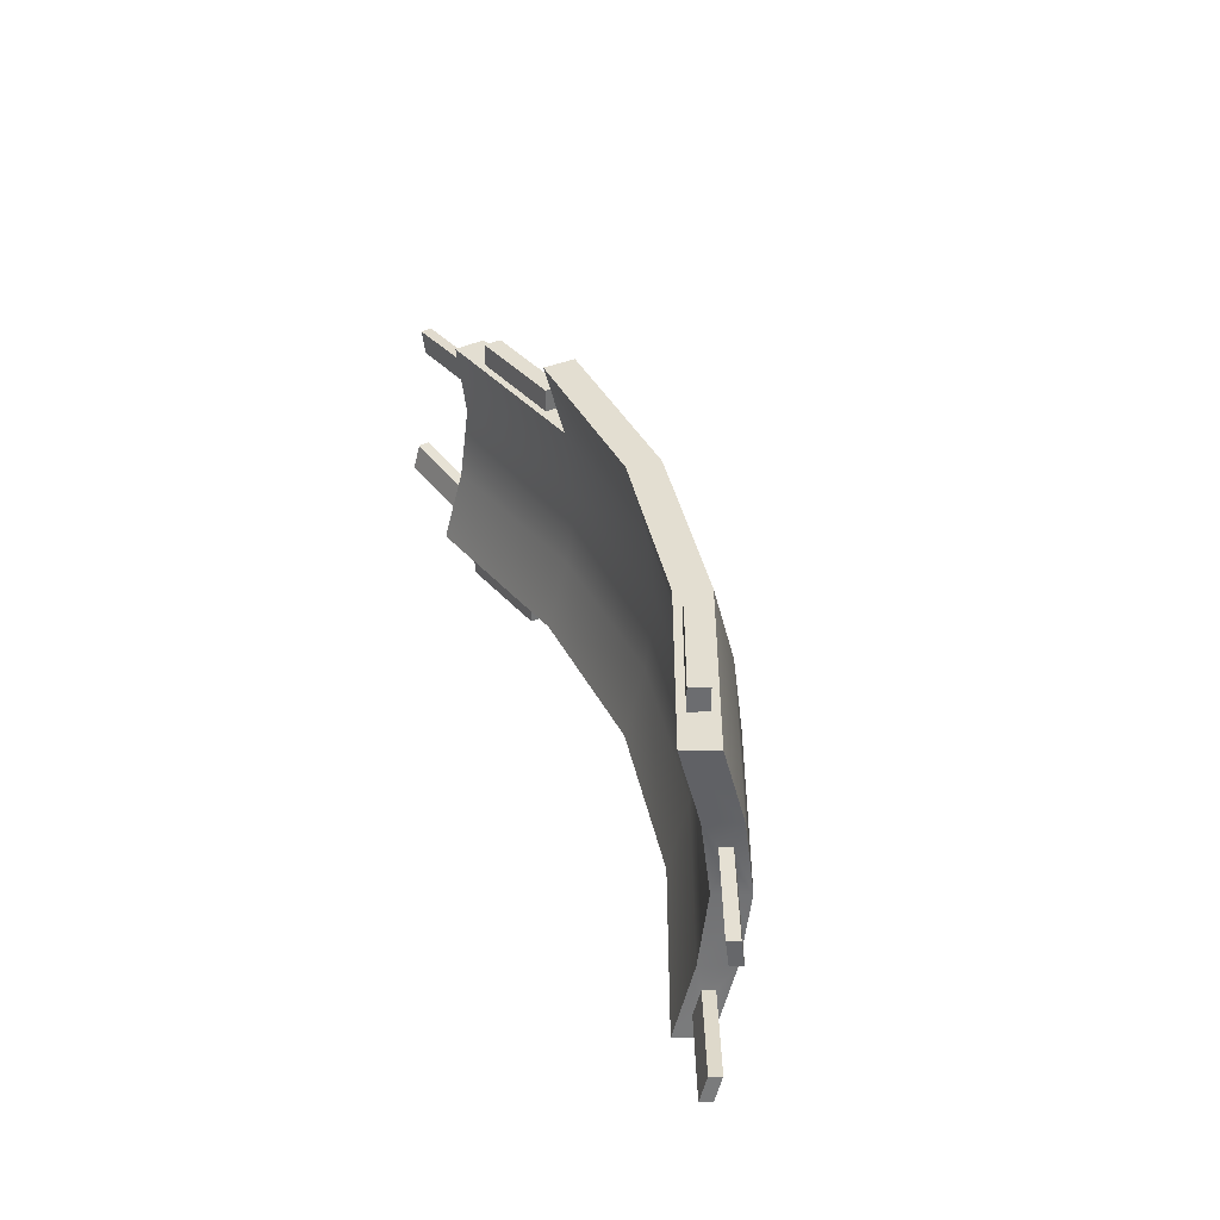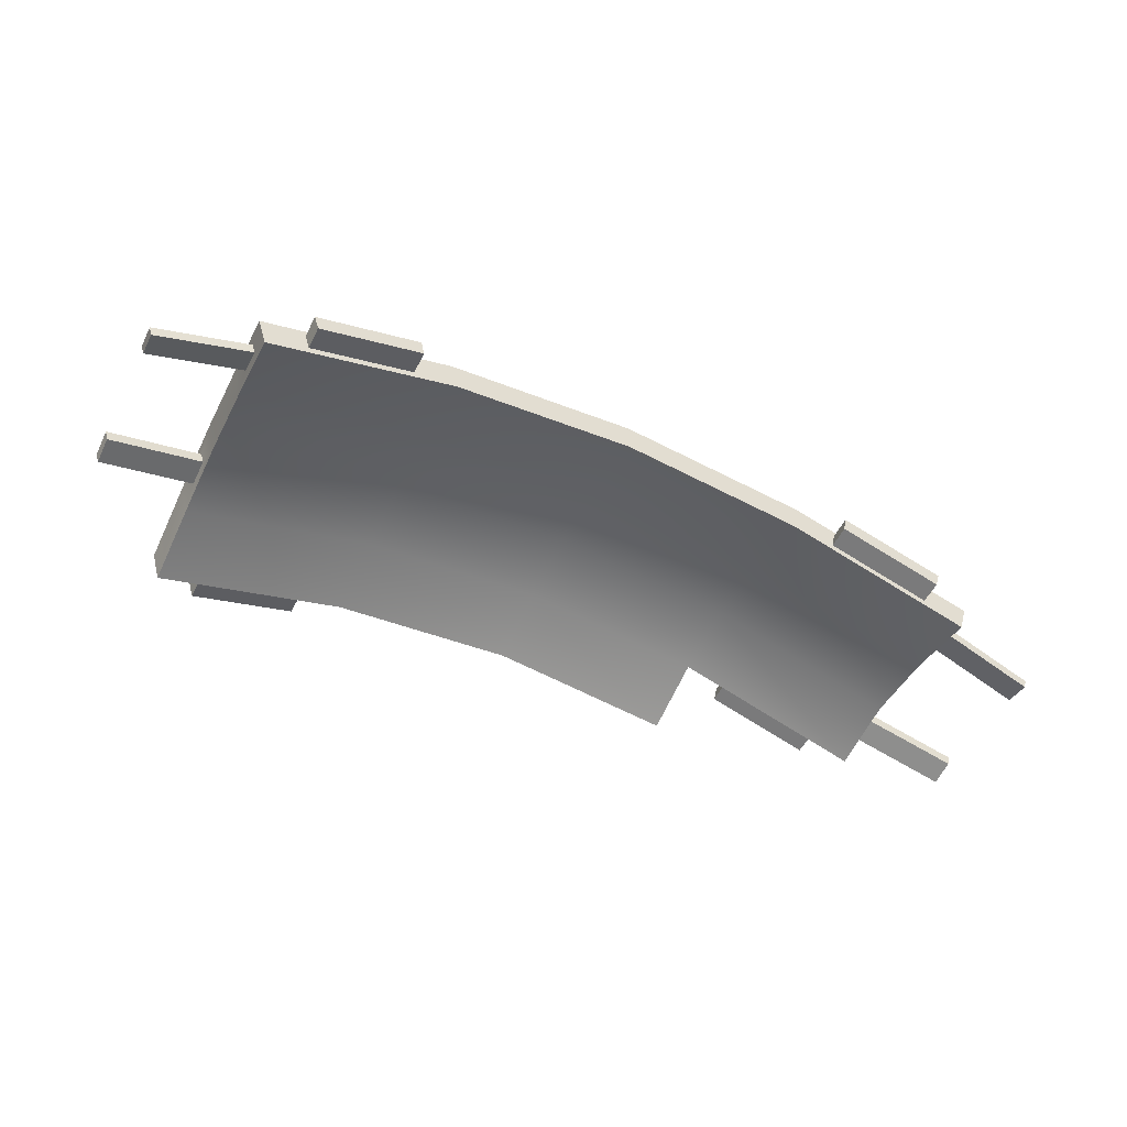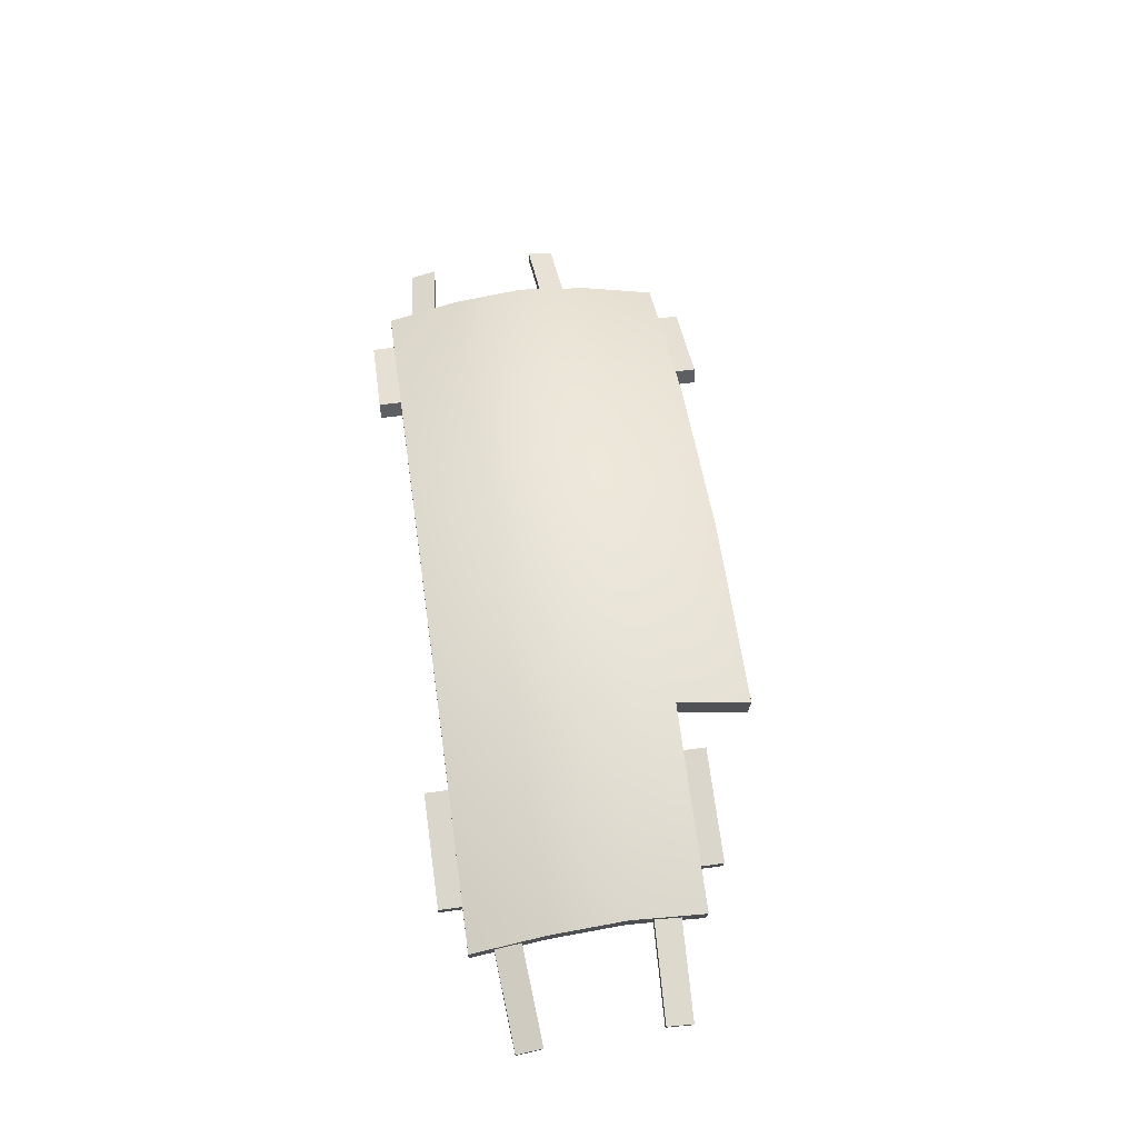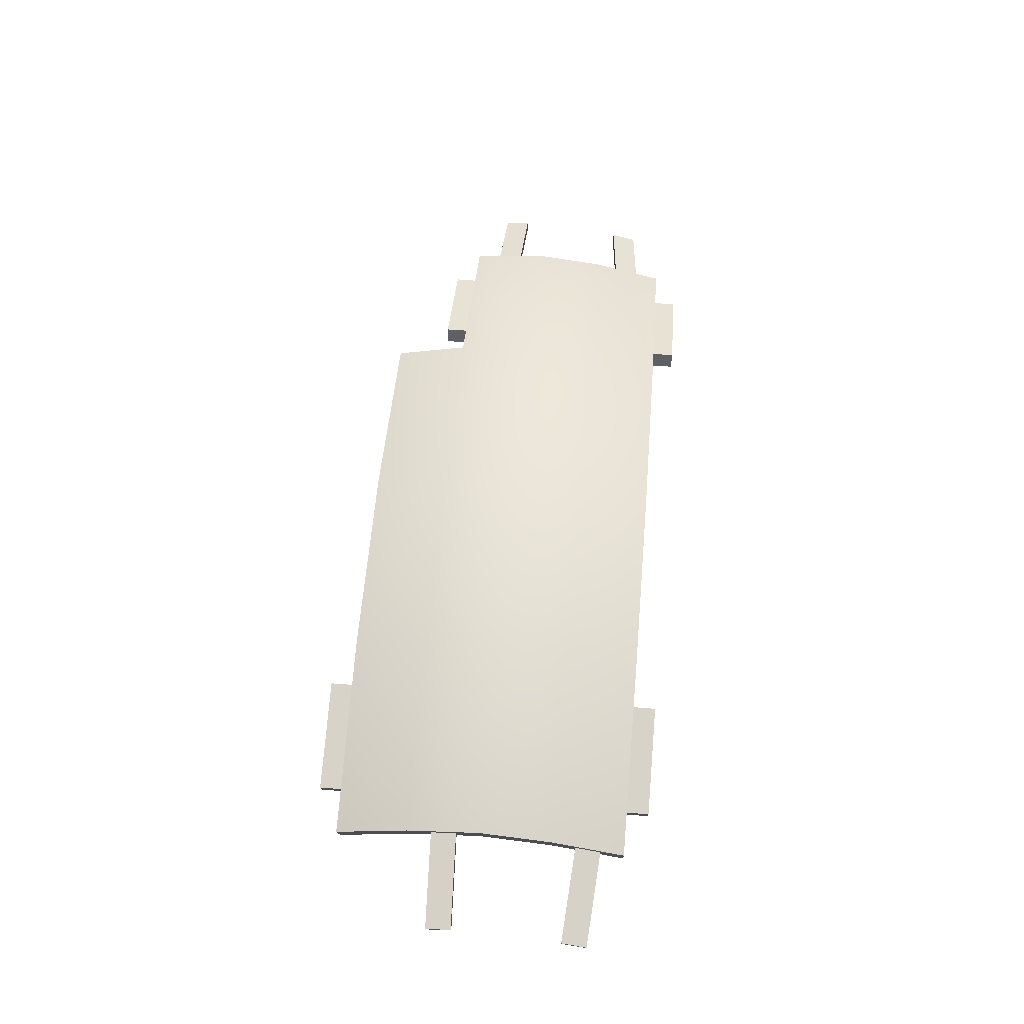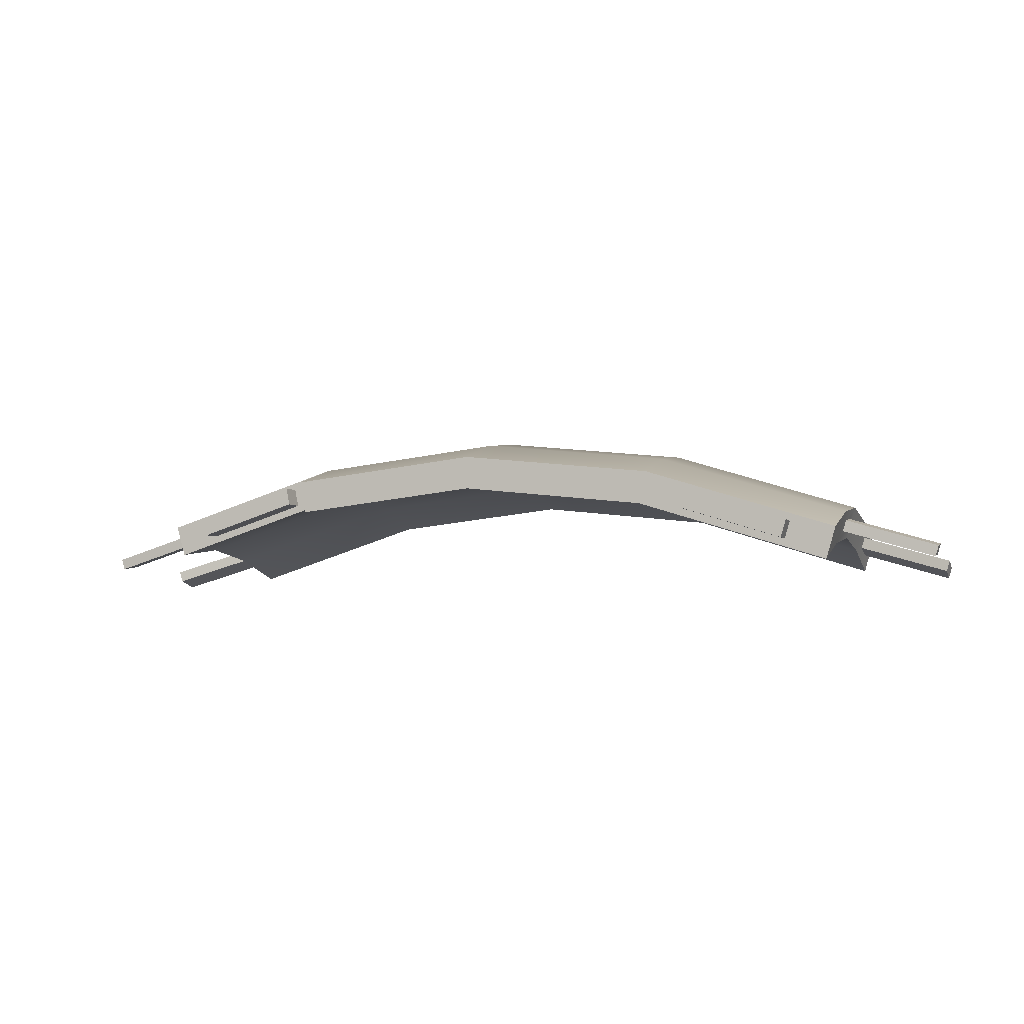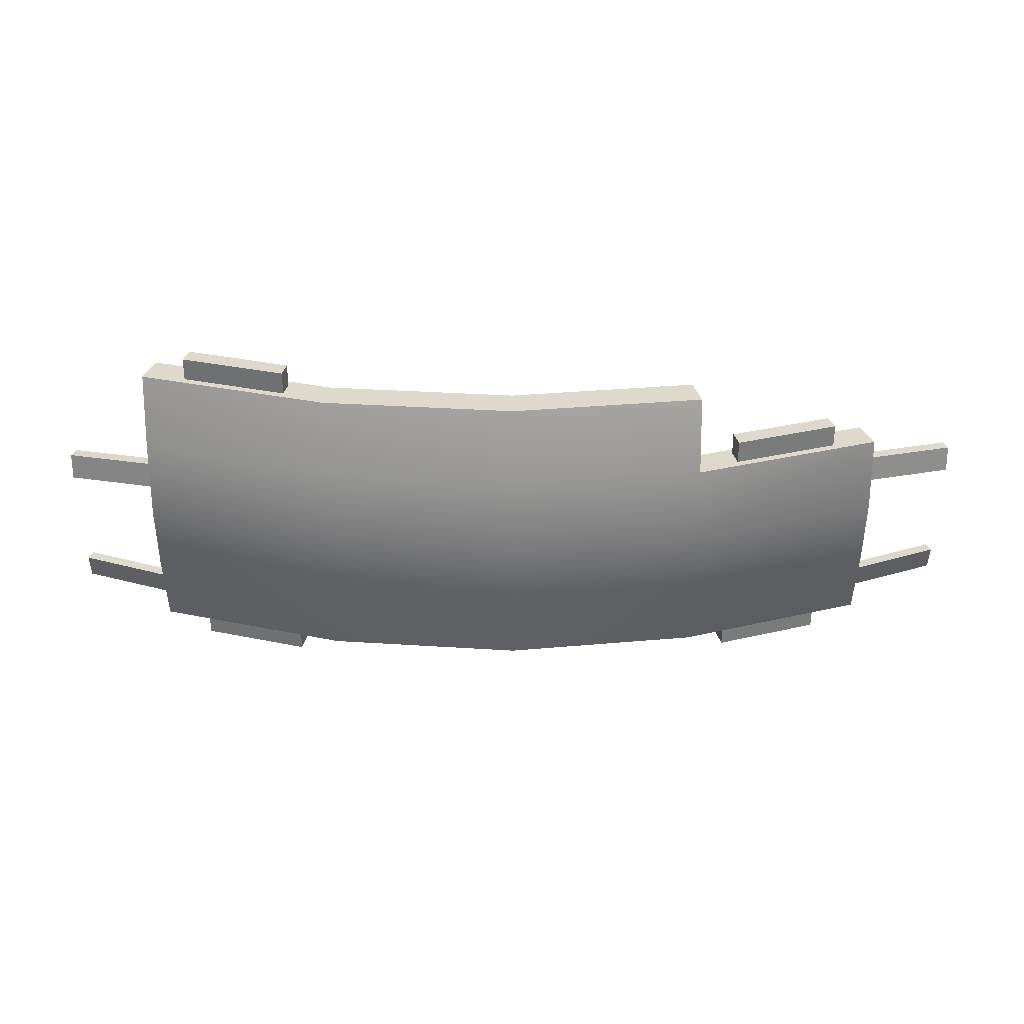
<metadata>
{"format":"obj","ext":"obj","renderer":"f3d","projection":"perspective","resolution":1024,"background":"white","views":[{"elev":36.0,"azim":-107.3,"up":"+Y"},{"elev":-53.5,"azim":-26.1,"up":"+Z"},{"elev":56.7,"azim":81.8,"up":"+Z"},{"elev":57.7,"azim":-85.0,"up":"+Z"},{"elev":-4.4,"azim":-161.4,"up":"+Z"},{"elev":31.9,"azim":-1.0,"up":"+Y"}]}
</metadata>
<code>
g default
v 3.155 0.7778 0.1308
v 3.077 0.7778 -0.1308
v 0 2 1.039
v -0 0.7778 0.7994
v 3.155 2 0.3701
v 0 3.222 0.7994
v 0 3.222 0.5266
v -0 2 0.7659
v 3.077 2 0.1085
v 0 0.7778 0.5266
v -0 1.389 0.9621
v -0 2.611 0.6894
v 3.155 1.389 0.2935
v 1.586 1.389 0.7872
v 1.586 0.7778 0.6244
v 1.586 2 0.8637
v 1.586 2.611 0.7872
v 3.155 2.611 0.2935
v 1.586 3.222 0.6244
v 0 2.611 0.9621
v 1.53 3.222 0.3575
v 1.53 2.611 0.5202
v 3.077 2.611 0.03194
v 1.53 2 0.5967
v 1.53 1.389 0.5202
v 3.077 1.389 0.03194
v 1.53 0.7778 0.3575
v 0 1.389 0.6894
v -3.155 0.7778 0.1308
v -3.155 3.222 0.1308
v -3.077 3.222 -0.1308
v -3.077 0.7778 -0.1308
v -3.155 2 0.3701
v -3.077 2 0.1085
v -3.155 1.389 0.2935
v -1.586 1.389 0.7872
v -1.586 0.7778 0.6244
v -1.586 2 0.8637
v -1.586 2.611 0.7872
v -3.155 2.611 0.2935
v -1.586 3.222 0.6244
v -1.53 3.222 0.3575
v -1.53 2.611 0.5202
v -3.077 2.611 0.03194
v -1.53 2 0.5967
v -1.53 1.389 0.5202
v -3.077 1.389 0.03194
v -1.53 0.7778 0.3575
v 3.13 1.19 0.1556
v 3.103 1.19 0.06406
v 3.13 0.9764 0.09865
v 3.103 0.9764 0.007111
v 3.13 2.199 0.2602
v 3.13 2.412 0.2334
v 3.103 2.199 0.1686
v 3.103 2.412 0.1418
v -3.103 1.19 0.06406
v -3.103 0.9764 0.007111
v -3.13 0.9764 0.09865
v -3.13 1.19 0.1556
v -3.103 2.412 0.1418
v -3.13 2.412 0.2334
v -3.103 2.199 0.1686
v -3.13 2.199 0.2602
v 3.888 1.25 -0.06835
v 3.861 1.25 -0.1599
v 3.888 1.036 -0.1253
v 3.861 1.036 -0.2168
v 3.89 2.17 0.03572
v 3.89 2.384 0.008917
v 3.862 2.17 -0.05582
v 3.862 2.384 -0.08262
v -3.861 1.25 -0.1599
v -3.861 1.036 -0.2168
v -3.888 1.036 -0.1253
v -3.888 1.25 -0.06835
v -3.862 2.384 -0.08262
v -3.89 2.384 0.008917
v -3.862 2.17 -0.05582
v -3.89 2.17 0.03572
v 1.893 0.7778 0.3074
v 1.924 0.7778 0.4543
v 2.744 0.7778 0.03889
v 2.787 0.7778 0.1827
v -1.893 3.222 0.3074
v -2.744 3.222 0.03889
v -2.787 3.222 0.1827
v -1.924 3.222 0.4543
v -1.924 0.7778 0.4543
v -2.787 0.7778 0.1827
v -2.744 0.7778 0.03889
v -1.893 0.7778 0.3074
v 2.787 2.611 0.3454
v 1.924 2.611 0.617
v 2.744 2.611 0.2016
v 1.893 2.611 0.4701
v 1.893 0.5901 0.3074
v 1.924 0.5901 0.4543
v 2.744 0.5901 0.03889
v 2.787 0.5901 0.1827
v -1.893 3.41 0.3074
v -2.744 3.41 0.03889
v -2.787 3.41 0.1827
v -1.924 3.41 0.4543
v -1.924 0.5901 0.4543
v -2.787 0.5901 0.1827
v -2.744 0.5901 0.03889
v -1.893 0.5901 0.3074
v 2.787 2.799 0.3454
v 1.924 2.799 0.617
v 2.744 2.799 0.2016
v 1.893 2.799 0.4701
g pCube1
f 11 4 15 14
f 16 5 18 17
f 12 7 21 22
f 24 9 26 25
f 66 65 67 68
f 15 1 13 14
f 13 5 16 14
f 16 3 11 14
f 19 6 20 17
f 20 3 16 17
f 21 7 6 19
f 23 9 24 22
f 24 8 12 22
f 26 2 27 25
f 27 10 28 25
f 28 8 24 25
f 98 97 99 100
f 15 4 10 27
f 26 9 5 13
f 70 69 71 72
f 11 36 37 4
f 38 39 40 33
f 12 43 42 7
f 45 46 47 34
f 73 74 75 76
f 37 36 35 29
f 35 36 38 33
f 38 36 11 3
f 40 39 41 30
f 41 39 20 6
f 20 39 38 3
f 101 102 103 104
f 42 41 6 7
f 42 43 44 31
f 44 43 45 34
f 45 43 12 8
f 47 46 48 32
f 48 46 28 10
f 28 46 45 8
f 105 106 107 108
f 37 48 10 4
f 47 35 33 34
f 40 30 31 44
f 78 77 79 80
f 110 109 111 112
f 19 17 22 21
f 26 13 49 50
f 13 1 51 49
f 1 2 52 51
f 2 26 50 52
f 18 5 53 54
f 5 9 55 53
f 9 23 56 55
f 23 18 54 56
f 47 32 58 57
f 32 29 59 58
f 29 35 60 59
f 35 47 57 60
f 40 44 61 62
f 44 34 63 61
f 34 33 64 63
f 33 40 62 64
f 50 49 65 66
f 49 51 67 65
f 51 52 68 67
f 52 50 66 68
f 54 53 69 70
f 53 55 71 69
f 55 56 72 71
f 56 54 70 72
f 57 58 74 73
f 58 59 75 74
f 59 60 76 75
f 60 57 73 76
f 62 61 77 78
f 61 63 79 77
f 63 64 80 79
f 64 62 78 80
f 15 27 81 82
f 27 2 83 81
f 2 1 84 83
f 1 15 82 84
f 42 31 86 85
f 31 30 87 86
f 30 41 88 87
f 41 42 85 88
f 37 29 90 89
f 29 32 91 90
f 32 48 92 91
f 48 37 89 92
f 17 18 93 94
f 18 23 95 93
f 23 22 96 95
f 22 17 94 96
f 82 81 97 98
f 81 83 99 97
f 83 84 100 99
f 84 82 98 100
f 85 86 102 101
f 86 87 103 102
f 87 88 104 103
f 88 85 101 104
f 89 90 106 105
f 90 91 107 106
f 91 92 108 107
f 92 89 105 108
f 94 93 109 110
f 93 95 111 109
f 95 96 112 111
f 96 94 110 112

</code>
